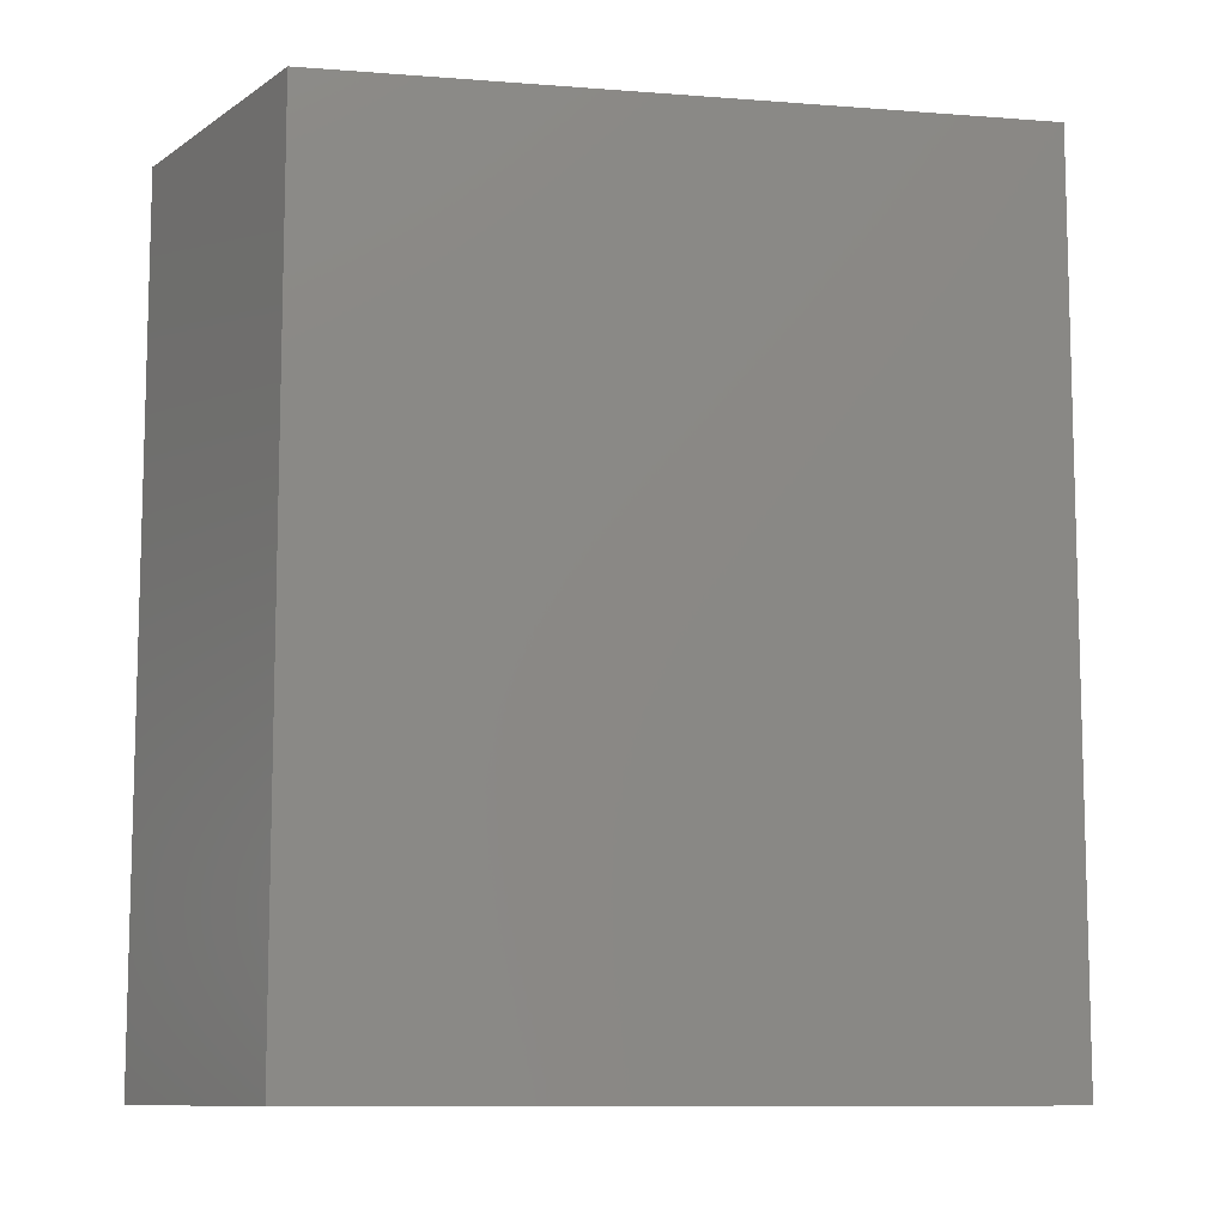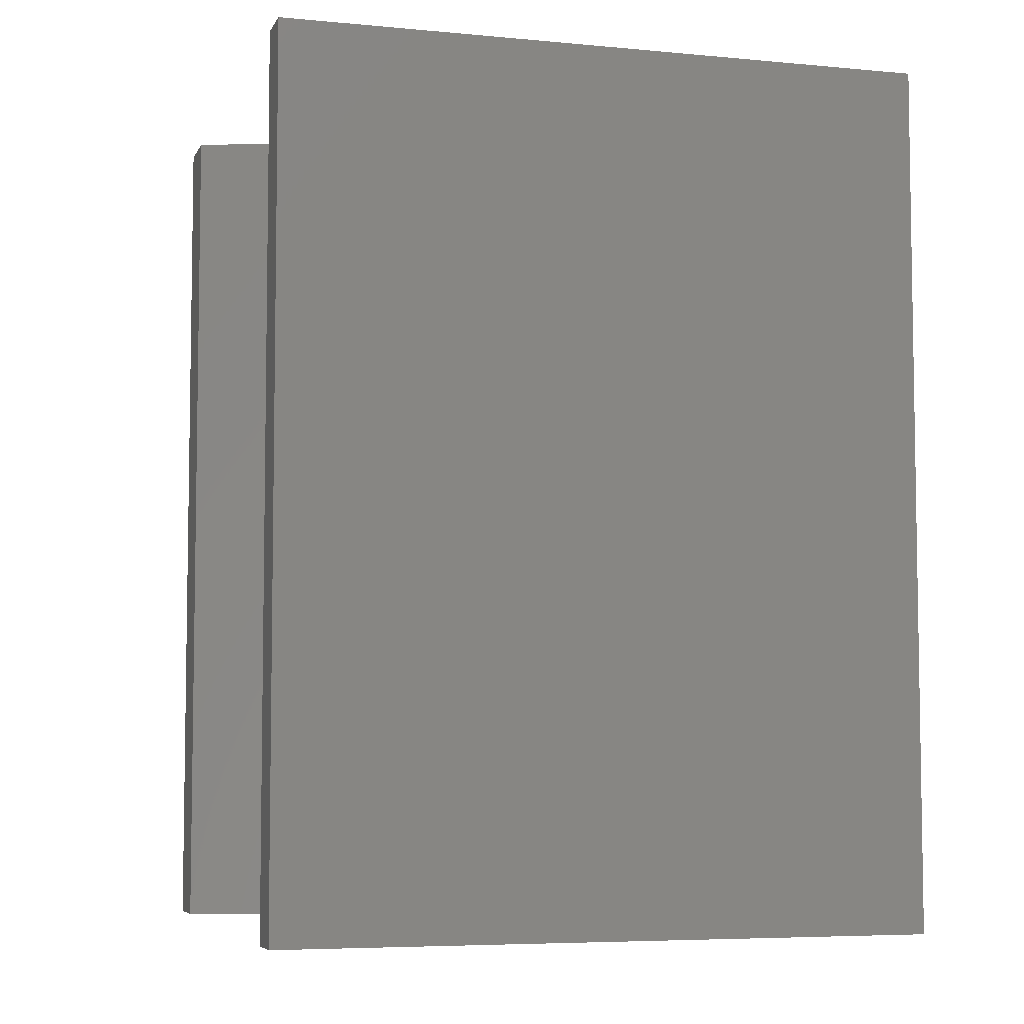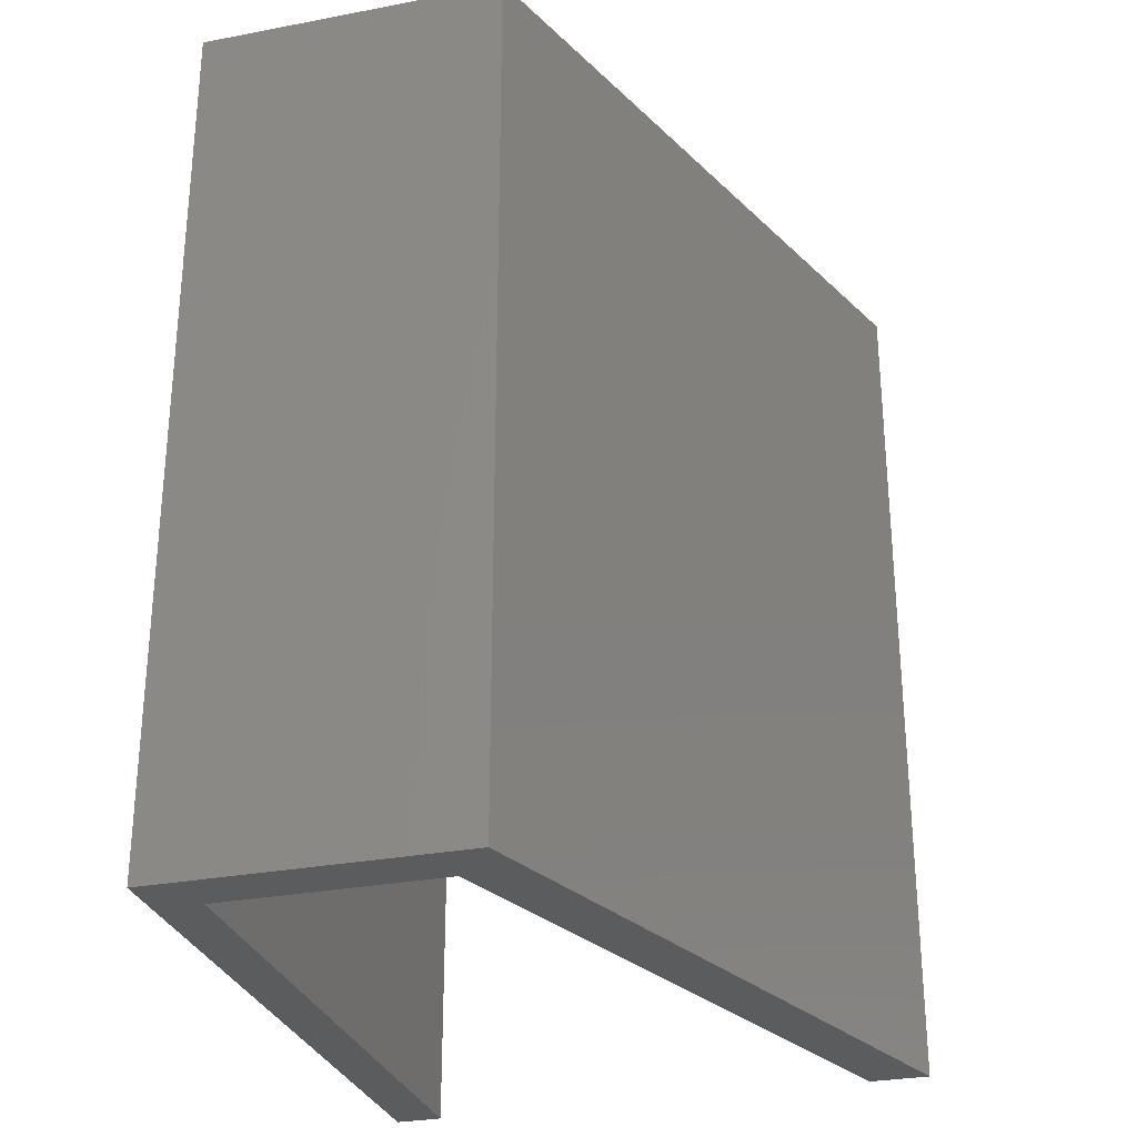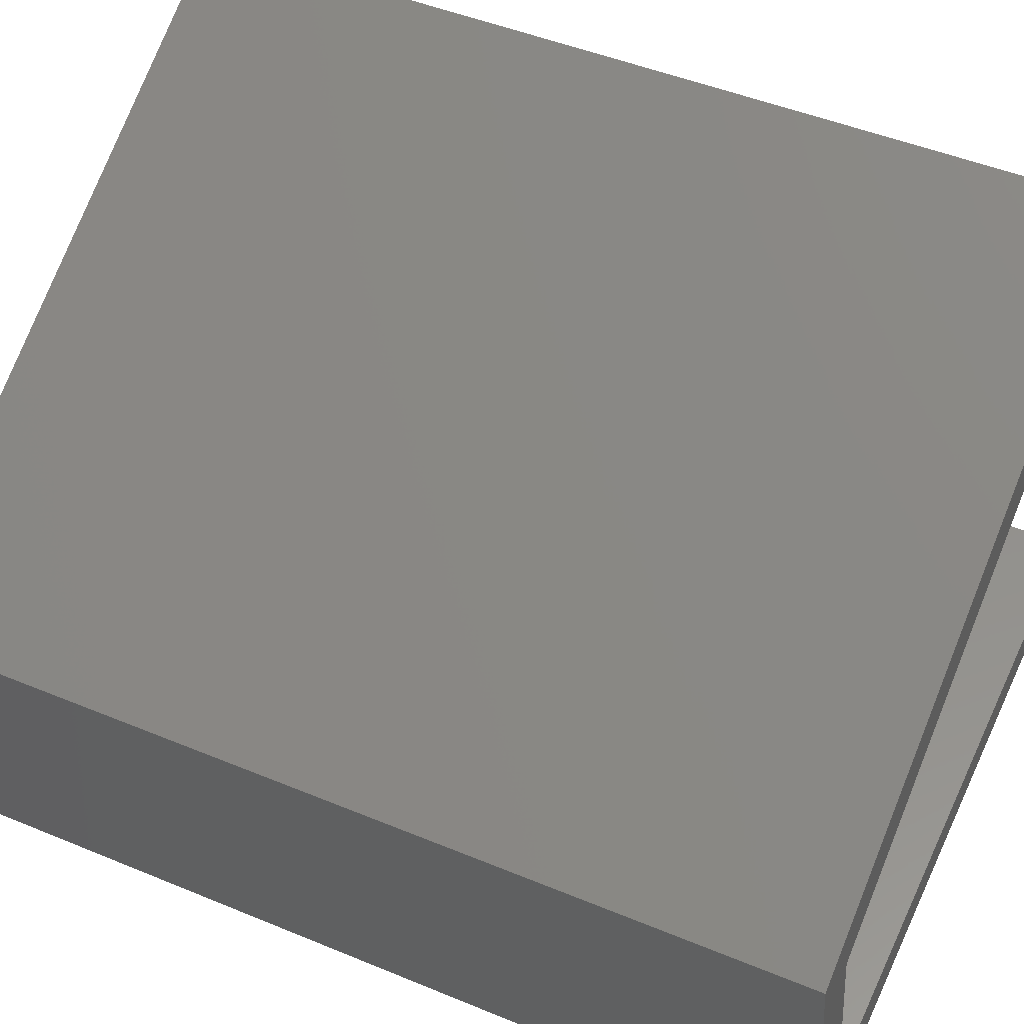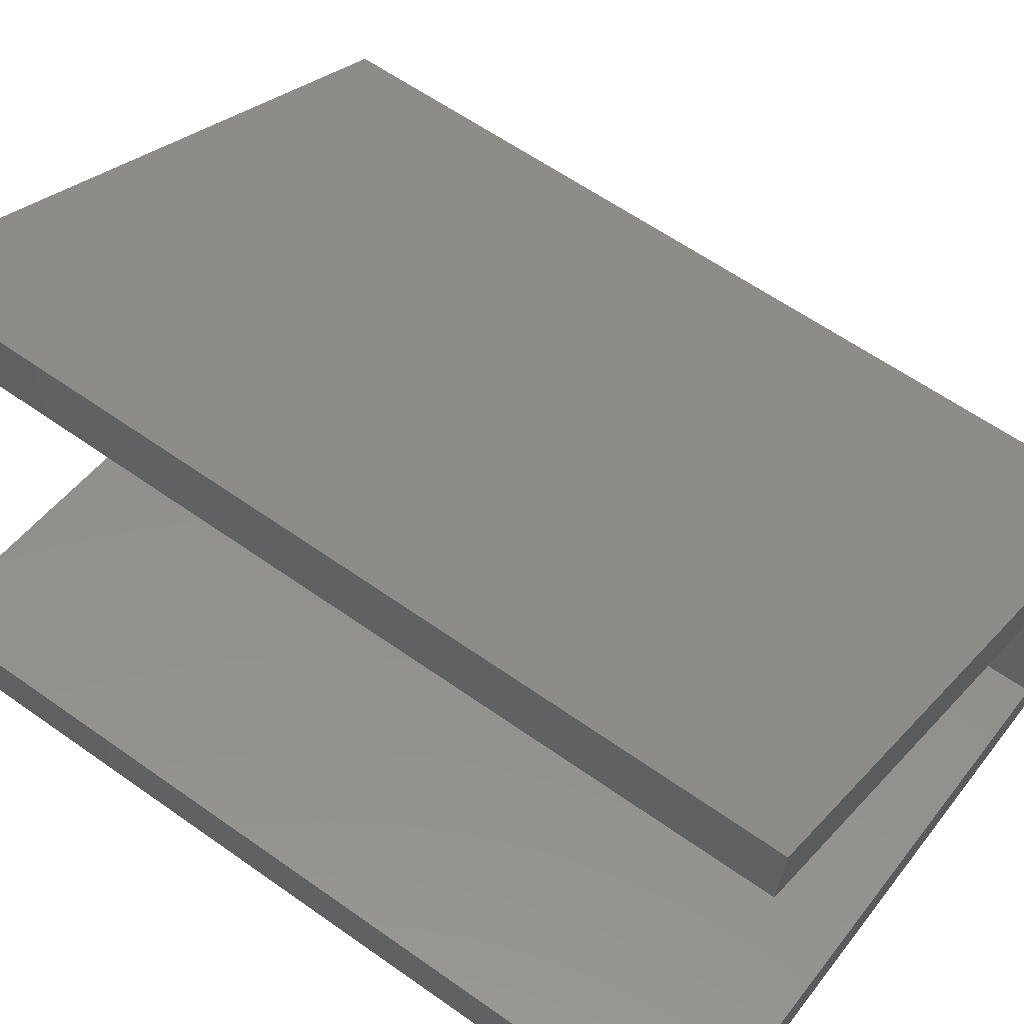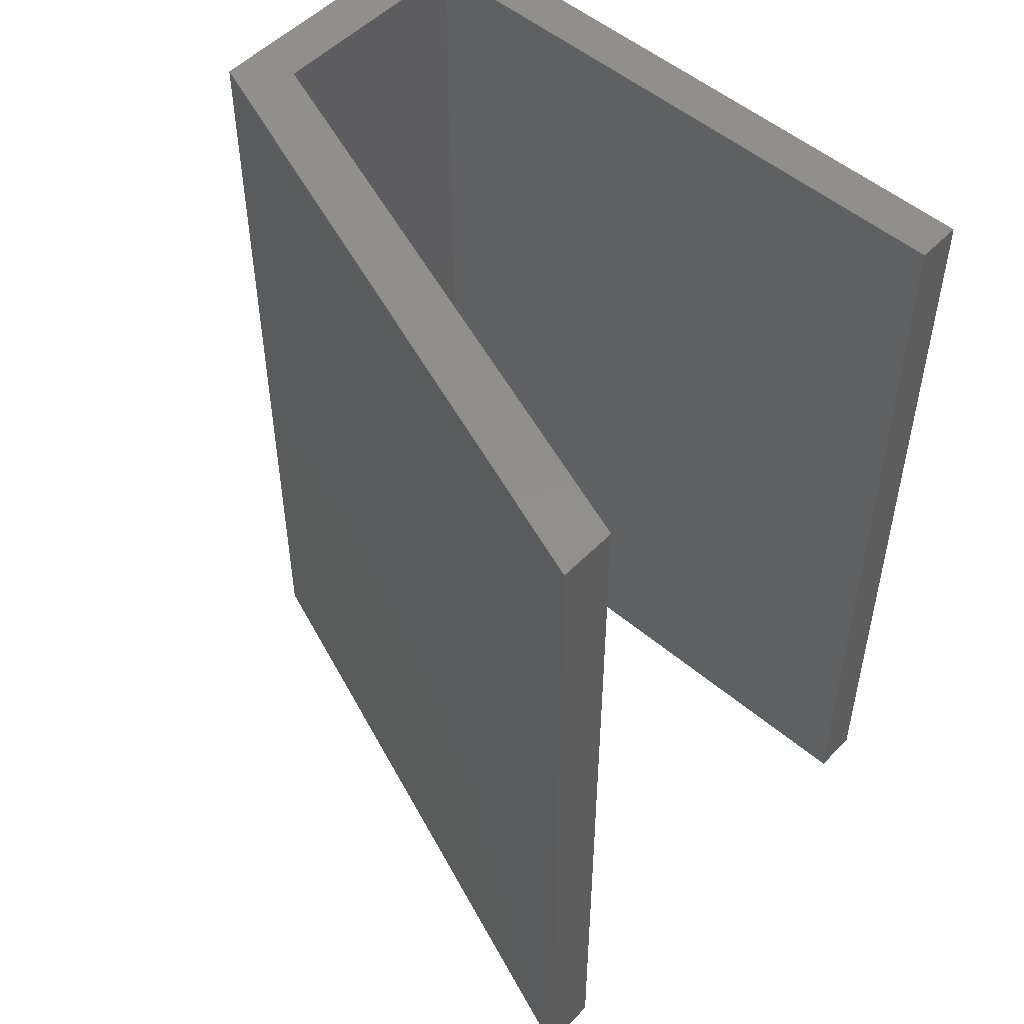
<metadata>
{"format":"stl","ext":"stl","renderer":"f3d","projection":"perspective","resolution":1024,"background":"white","views":[{"elev":-10.0,"azim":-40.4,"up":"+Y"},{"elev":-5.9,"azim":154.7,"up":"+Y"},{"elev":-29.1,"azim":-83.1,"up":"+Y"},{"elev":46.5,"azim":-64.6,"up":"+Z"},{"elev":60.1,"azim":126.1,"up":"+Z"},{"elev":51.7,"azim":33.5,"up":"+Y"}]}
</metadata>
<code>
# stl→obj: 16 verts, 28 faces
v -0.1239 -9.989e-10 0.1281
v -0.143 -1.077e-09 0.1039
v 0.1536 -5.379e-10 0.1509
v -0.143 0.4 0.1039
v 0.1503 -5.004e-10 0.1715
v 0.1536 0.4 0.1509
v -0.1647 -8.28e-10 0.2409
v -0.1647 0.4 0.2409
v 0.1189 -1.401e-10 0.3698
v 0.1147 -9.2e-11 0.3963
v 0.1147 0.4 0.3963
v -0.1395 -8.207e-10 0.2261
v 0.1189 0.4 0.3698
v -0.1395 0.4 0.2261
v -0.1239 0.4 0.1281
v 0.1503 0.4 0.1715
f 1 2 3
f 4 3 2
f 5 1 3
f 6 5 3
f 4 6 3
f 1 7 2
f 8 2 7
f 4 2 8
f 9 10 7
f 11 7 10
f 12 9 7
f 1 12 7
f 8 7 11
f 13 10 9
f 11 10 13
f 14 9 12
f 13 9 14
f 15 12 1
f 14 12 15
f 16 1 5
f 15 1 16
f 16 5 6
f 4 16 6
f 4 15 16
f 4 14 15
f 11 13 14
f 8 11 14
f 4 8 14

</code>
